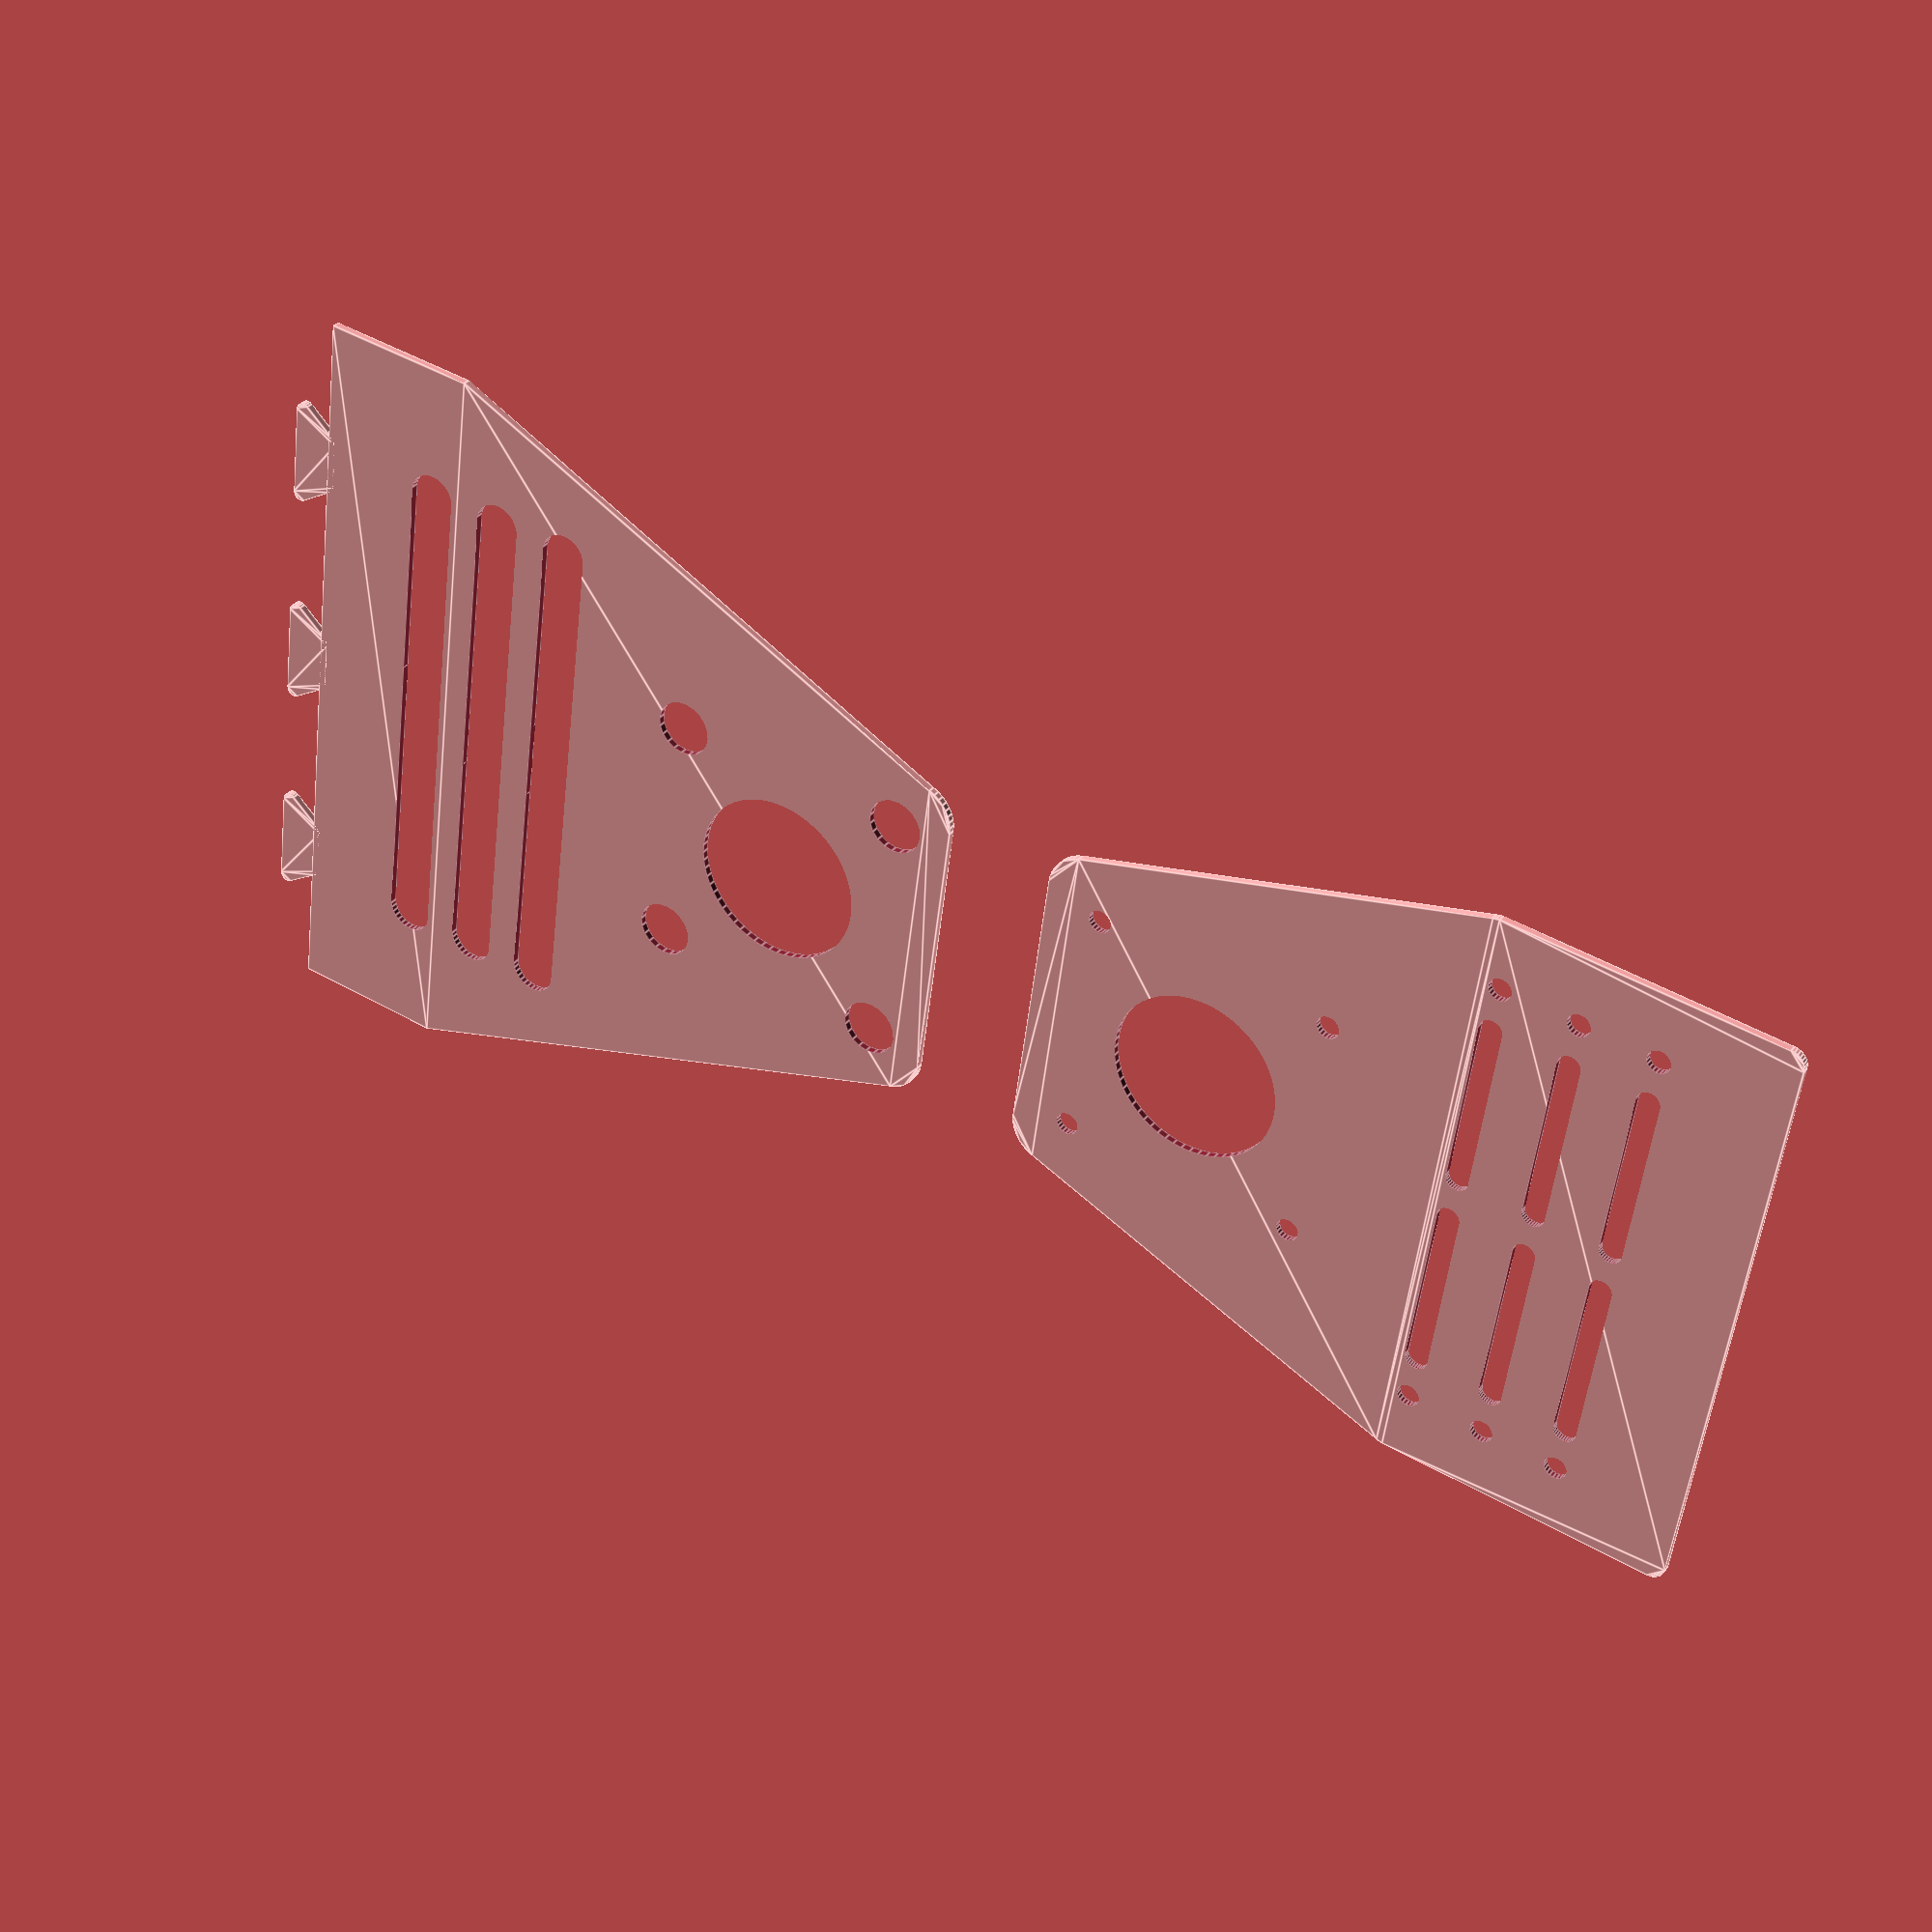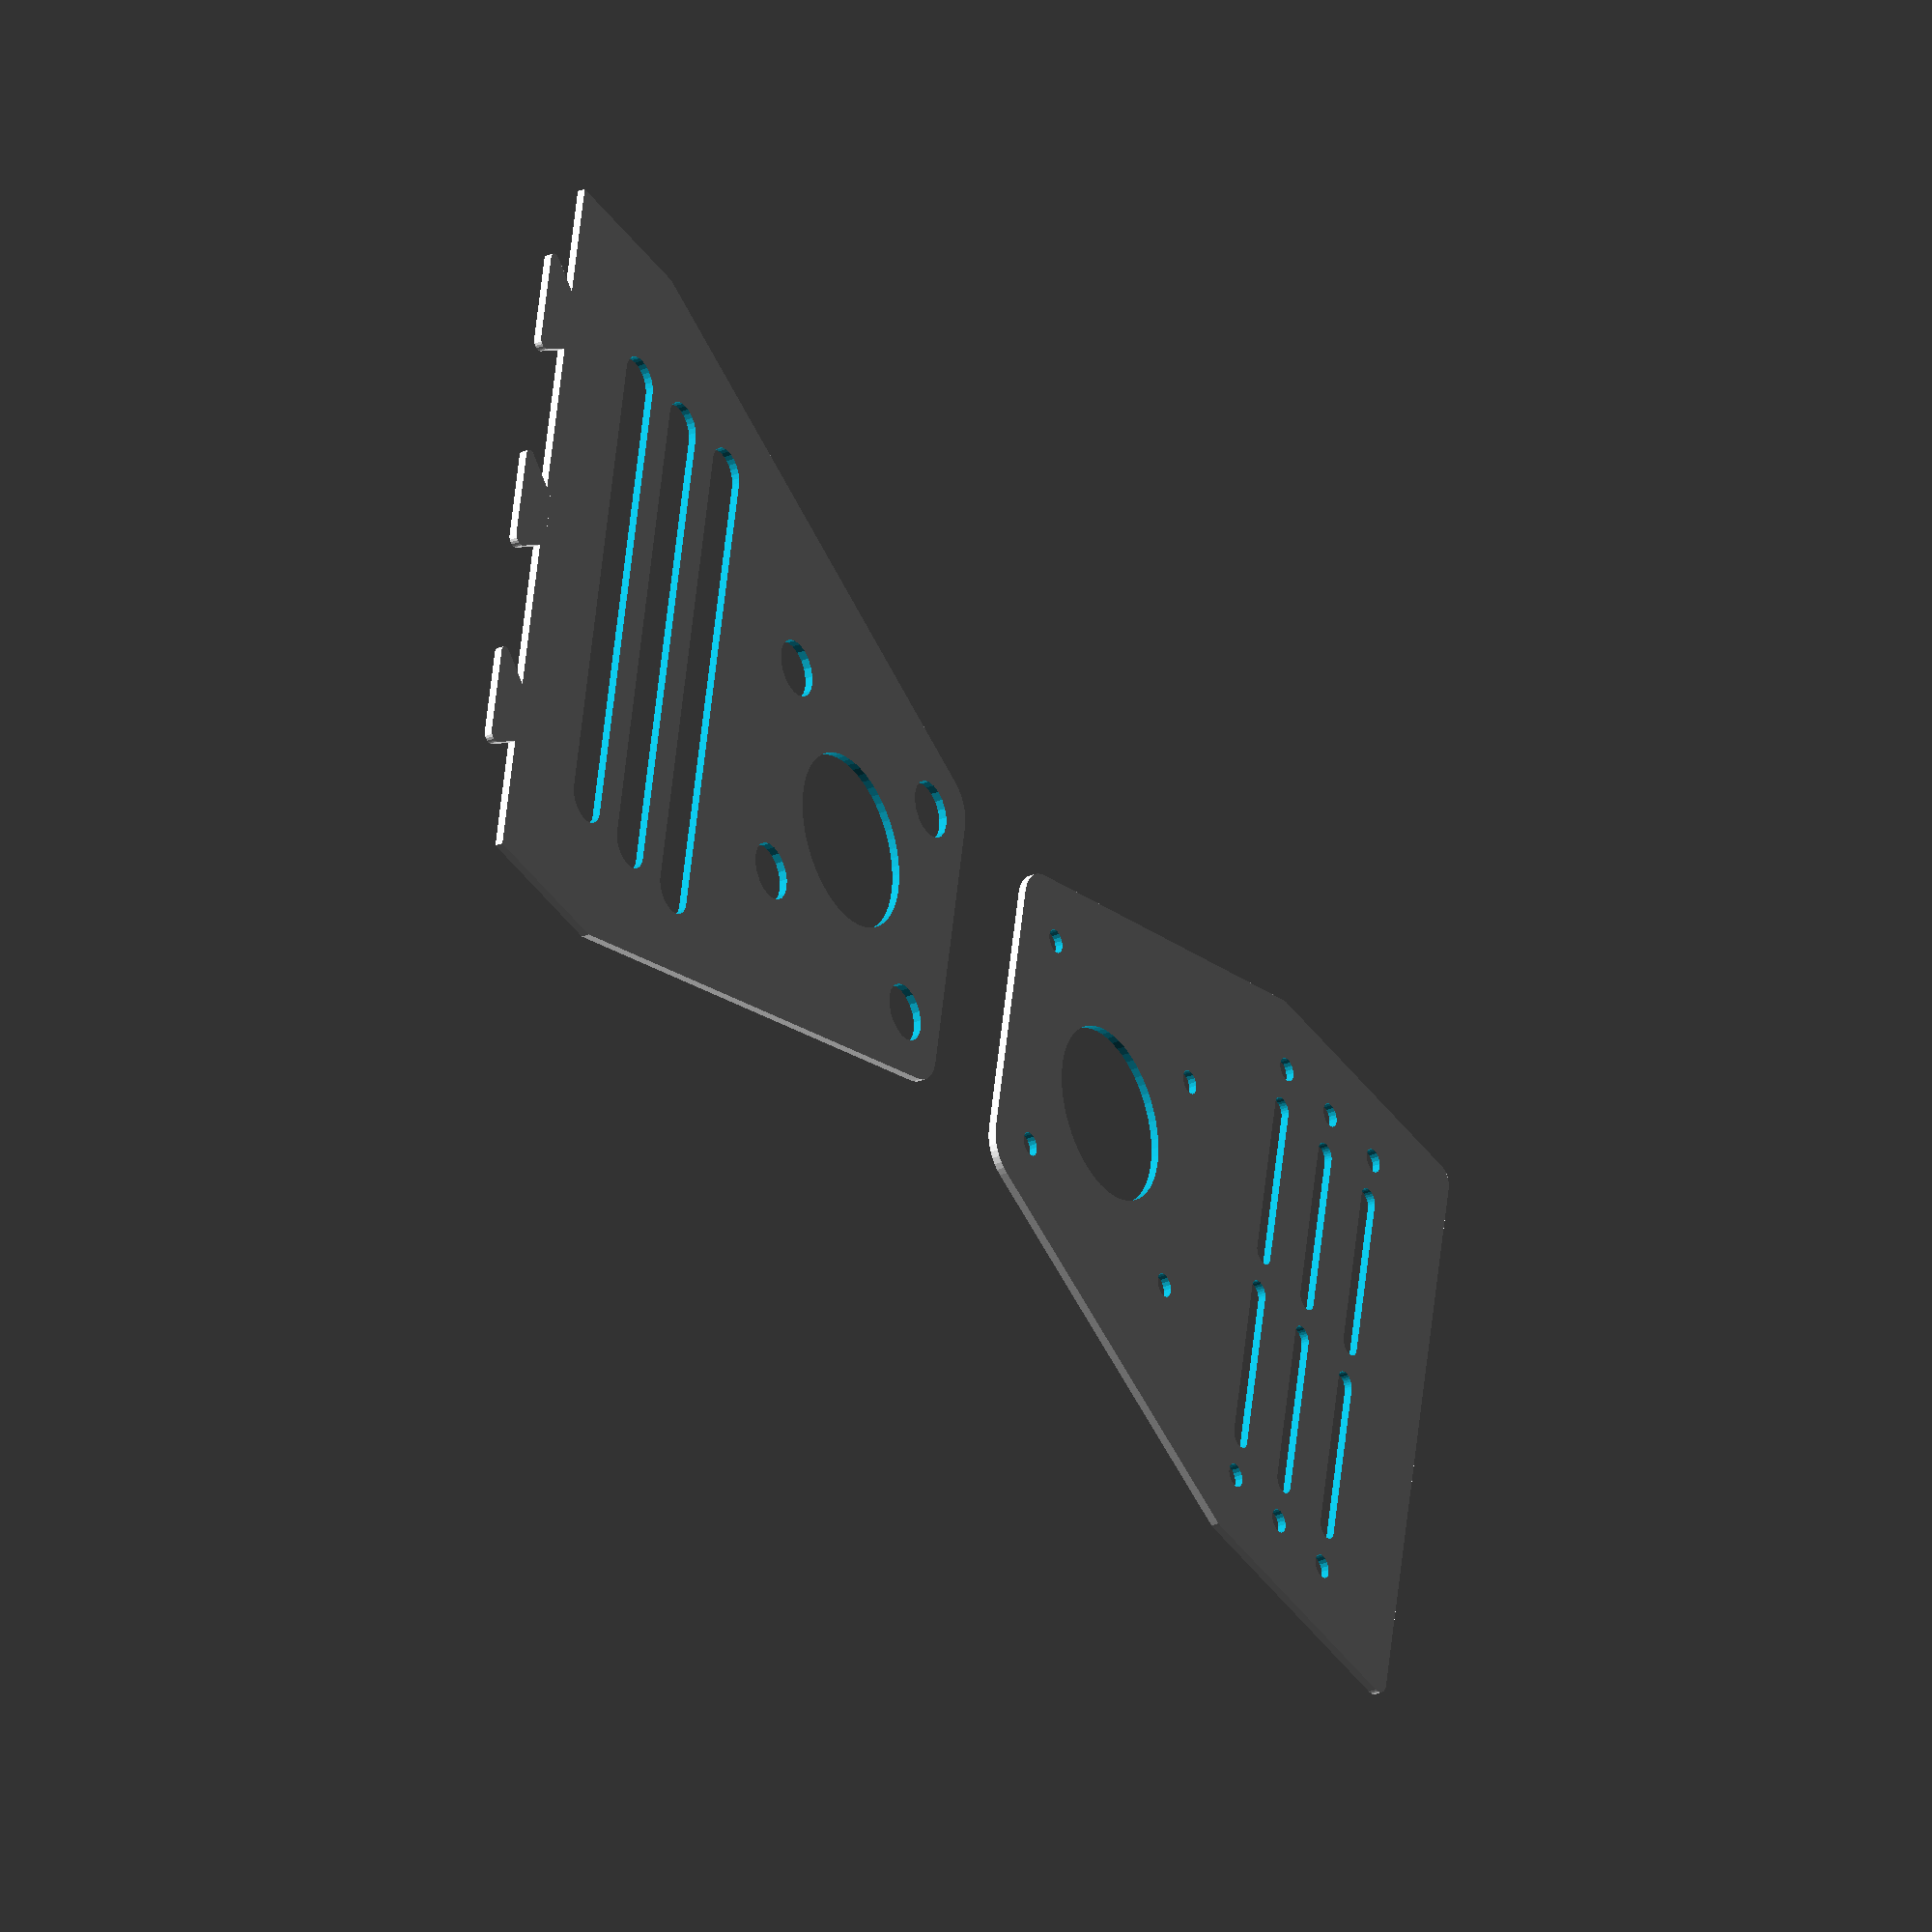
<openscad>
tw=inches(12)+60;
th=inches(8.45)+60;
aph=(tw-th)/2;
left=(1360-(tw*2+th*2))+10;
yoff=left;
echo(str("Left: ",left));
*!translate([0,200]) {
  for(y=[0:19:40]) translate([4,y]) {
    ring(10,5);
    for(x=[15:19:60])
      translate([x,0]) ring(18,5);
  }
}
*!rotate([0,0,-90]) union() {
  //corner();
  translate([31,0]) stretcher(th);
  stretcher(tw-15);
  translate([62,0]) stretcher(th-15);
}

translate([th/2-50,211]) mirror([0,1]) layer1();
!union() {
  translate([90,91]) rotate([0,0,180]) layer2();
  translate([0,101]) layer1(yoff=left);
  translate([90,91]) rotate([0,0,180]) layer2();
}
*!union(){
translate([90,91,5]) rotate([0,0,180]) linear_extrude(5) layer2();
translate([0,101]) mirror([0,1]) linear_extrude(5) layer1(yoff=left);
  translate([90,91,20]) rotate([0,0,180]) linear_extrude(5) layer2();
}
for(y=[0,102]) translate([0,y]) mirror([0,y>0?1:0]) apron();
translate([6,-1]) rotate([0,0,-90]) stretcher();
translate([6,-62]) mirror([0,1]) rotate([0,0,-90]) stretcher();
for(x=[50.5:41:200])
  translate([x,50.5]) difference() {
    circle(d=36,$fn=100);
    circle(d=22.2,$fn=80);
    for(r=[75:120:359]) rotate([0,0,r]) translate([14,0]) circle(d=3,$fn=20);
  }
/*
for(x=[0,th-30]) translate([x,50]) stretcher();
for(y=[0,tw]) translate([0,y]) mirror([0,y>0?1:0]) apron();
*/
module layer2(yoff=left) {
  rotate([0,0,180]) translate([-90,-90]) difference() {
    *translate([10,8]) rsquare([80,84]);
    hull() {
      mirrorx(100) translate([32,100-12]) circle(d=10,$fn=40);
      translate([10,80-(yoff-10)]) rsquare([80,40],$fn=30);
    }
    translate([50,70]) {
      circle(d=22,$fn=60);
      for(x=[-15.5,15.5],y=[-15.5,15.5])
        translate([x,y]) circle(d=3,$fn=20);
    } 
    for(y=[65,85,75]) mirrorx(100) translate([50-25,y-50]) {
        hull() {
          circle(d=3,$fn=30);
          translate([22,0]) circle(d=3,$fn=30);
        }
        translate([-6,0]) circle(d=3,$fn=20);
      }

  }
}
module corner() {
  difference() {
    union() {
      rsquare([30,30],r=11.1);
      translate([0,15]) square([30,aph]);
      translate([15,0]) square([15,30]);
      translate([30,15]) rotate([0,0,0]) dovetail();
      translate([15,15+aph]) rotate([0,0,90]) dovetail();
    }
    for(x=[15,th-15]) translate([x,15]) circle(d=22.2,$fn=50);
  }
}
module layer1(yoff=yoff) {
  union() {
    difference() {
      *translate([0,8]) rsquare([100,92]);
      hull() {
        mirrorx(100) translate([32,12]) circle(d=10,$fn=40);
        translate([0,yoff-10]) square([100,20]);
      }
      for(p=[30]) translate([50,p]) {
        if(p>30)
          difference() {
            square(41,center=true);
            square(40,center=true);
          }
        circle(d=22,$fn=60);
        
        for(x=[-15.5,15.5],y=[-15.5,15.5]) translate([x,y]) circle(d=p>30?2.5:7.2,$fn=20);
      }
      for(y=[65,85,75.01]) mirrorx(100) translate([50-25,y]) {
        hull() {
          translate([y!=75?-7:0,0]) circle(d=6,$fn=30);
          translate([20+(y!=75?10:0),0]) circle(d=6,$fn=30);
        }
        translate([-6,0]) circle(d=3,$fn=20);
      }

    }
    for(x=[20,50,80]) translate([x,yoff+10]) rotate([0,0,90]) dovetail(.1);
  }
}
module apron(yoff=0) {
  if(yoff!=0) translate([th/2-50,-yoff-16]) layer1(yoff);
  difference() {
    union(){
      hull() {
        rsquare([th,30],11.1);
      }
      for(x=[0,th-30])
        translate([x,15]) square([30,35]);
    }
    for(dp=[-30,0,30])
      translate([th/2+dp,-.01]) rotate([0,0,90]) dovetail();
    mirrorx(th)
    for(x=[th-16]) translate([x,16]) {
      circle(d=20,$fn=50);
      
      for(r=[75:120:359]) rotate([0,0,r]) translate([14,0]) circle(d=2.5,$fn=20);
    }
    for(x=[0,th-30]) translate([x+15,50]) rotate([0,0,270]) dovetail();
  }
  *for(x=[16,th-16]) translate([x,15]) circle(d=10,$fn=40);
}
module stretcher(sw=tw,xoff=0) {
  difference() {
  hull() {
    translate([0,0.1]) square([30,sw-100.2]);
    if(xoff!=0) translate([-xoff-10,(sw-100.2)/2-10]) square([xoff,20]);
  }
  if(xoff!=0) translate([-xoff,(sw-100.2)/2]) hull() {
    circle(d=5,$fn=30);
    translate([20,0]) circle(d=5,$fn=30);
  }
  }
  translate([15,0]) rotate([0,0,-90]) dovetail(.1); 
  translate([15,sw-100]) rotate([0,0,90]) dovetail(.1);
}
module dovetail(offset=0) {
  offset(1,$fn=20) polygon([[0,3+offset],[4+offset,6+offset],[4+offset,-6-offset],[0,-3-offset]]);
}
module rsquare(dims,r=2)
{
  for(x=[r,dims[0]-r],y=[r,dims[1]-r])
    translate([x,y]) circle(r=r);
  translate([r,0]) square([dims[0]-r*2,dims[1]]);
  translate([0,r]) square([dims[0],dims[1]-r*2]);
}

module mirrorx(off) {
  translate([off/2,0]) for(m=[0,1]) mirror([m,0]) translate([off/-2,0]) children();
}
module mirrory(off) {
  translate([0,off/2]) for(m=[0,1]) mirror([0,m]) translate([0,off/-2]) children();
}
module ring(od,id) { difference() { circle(d=od,$fn=od*5); circle(d=id,$fn=id*5); } }
function inches(in) = 25.4*in;
</openscad>
<views>
elev=146.6 azim=262.4 roll=328.1 proj=p view=edges
elev=207.8 azim=259.2 roll=57.7 proj=o view=solid
</views>
